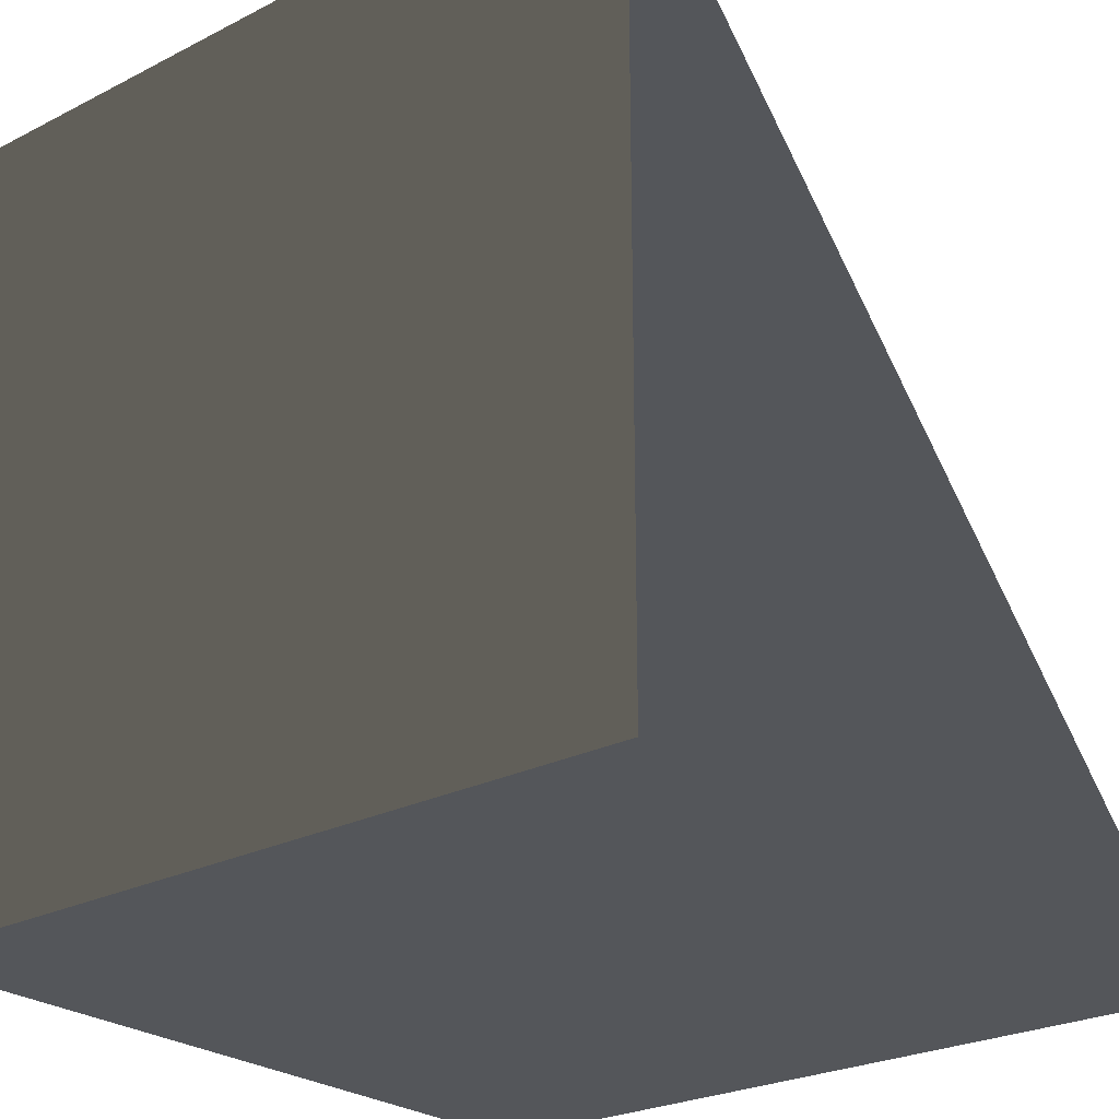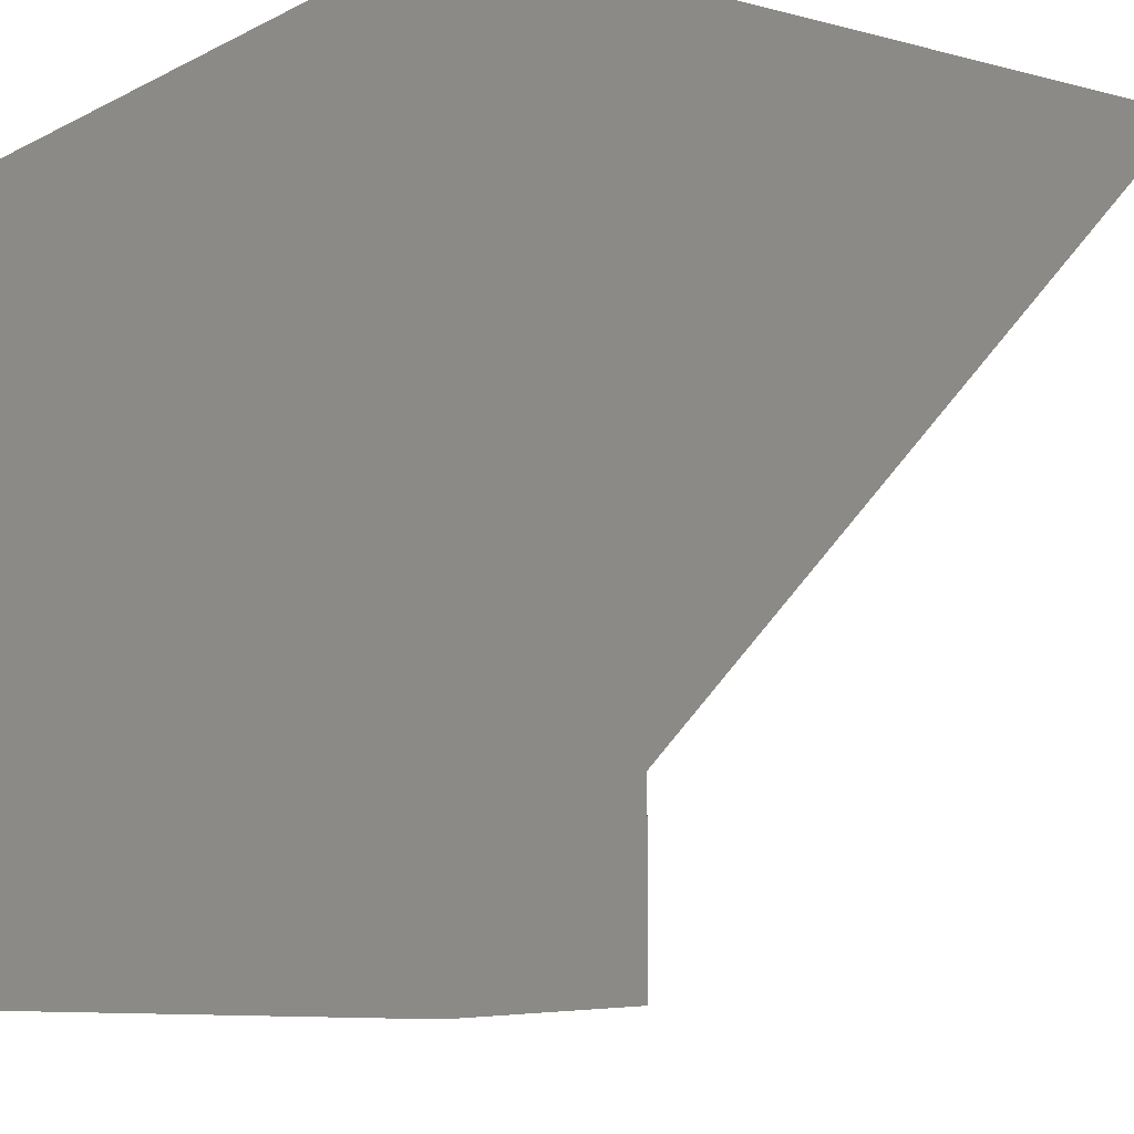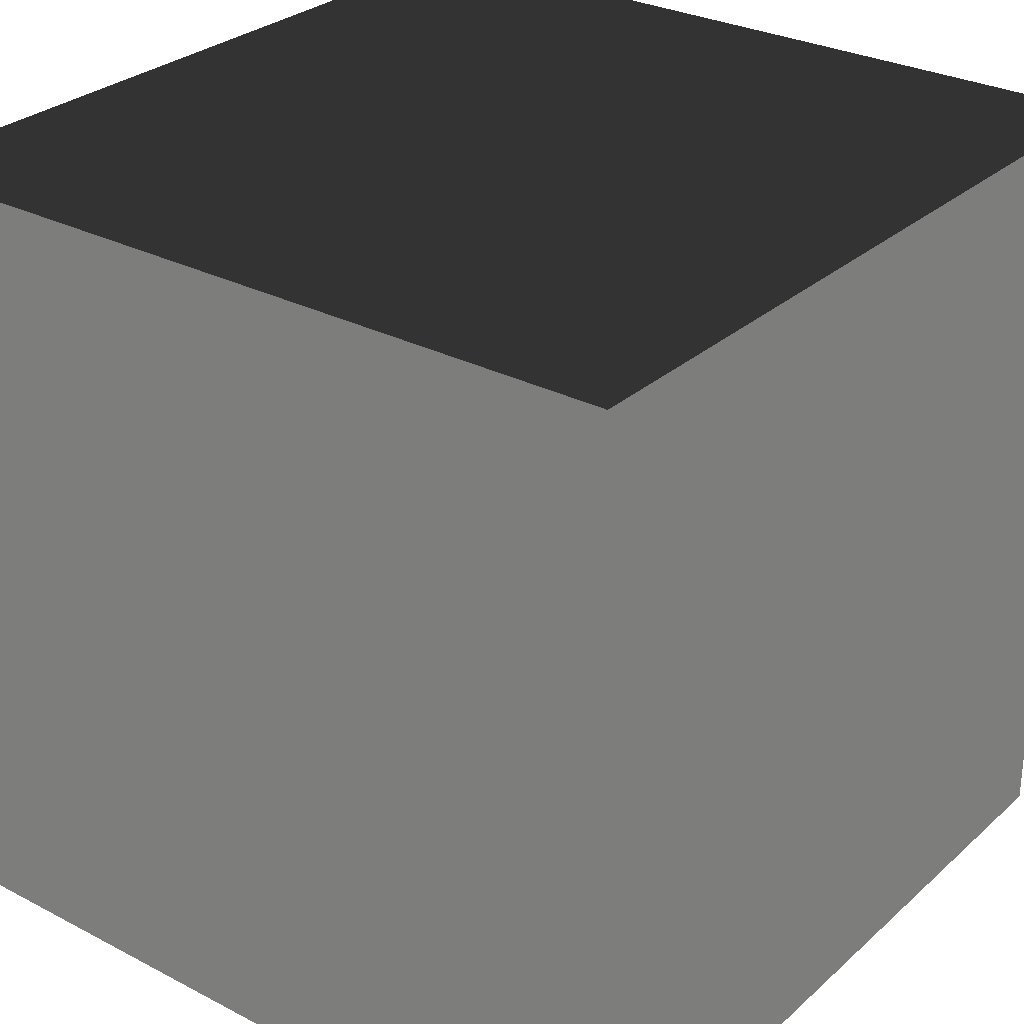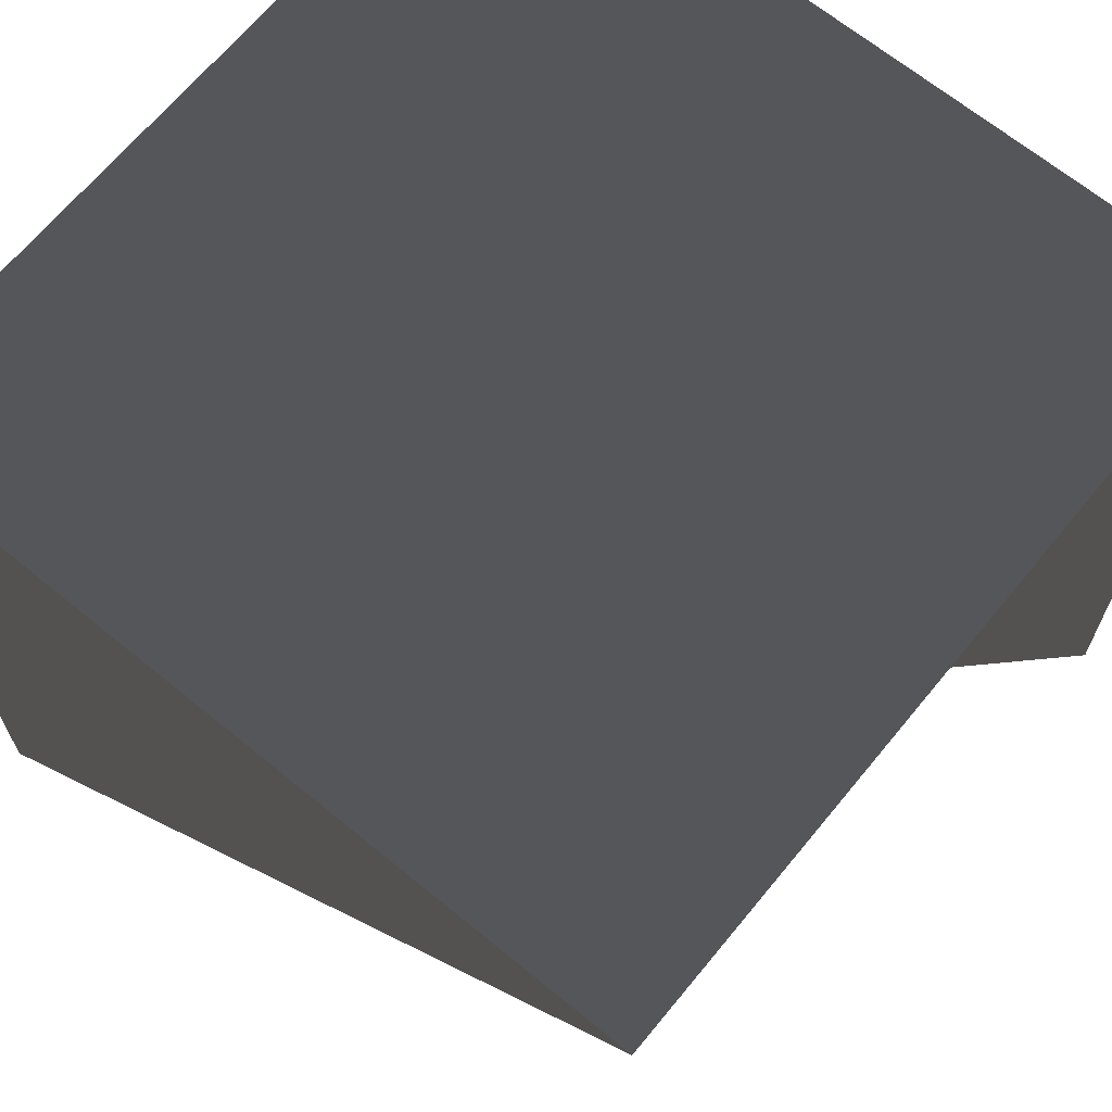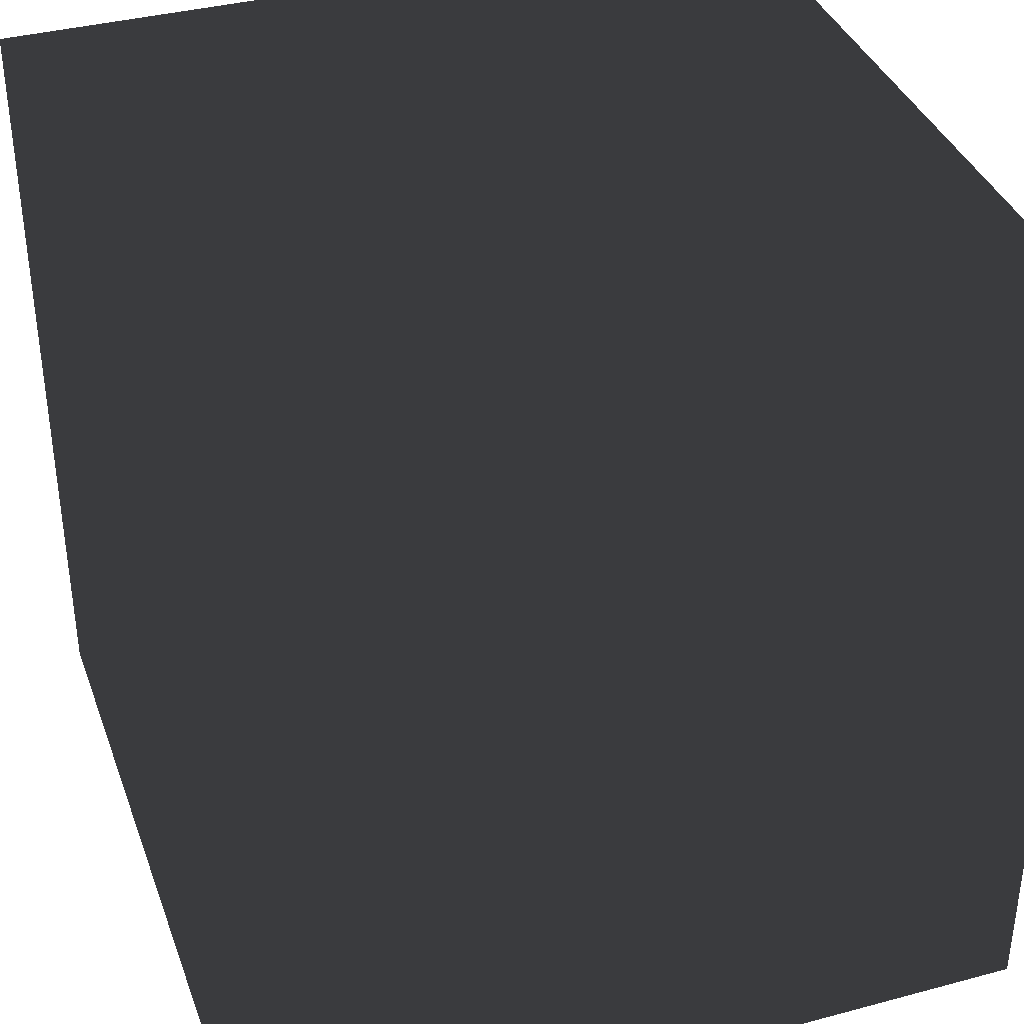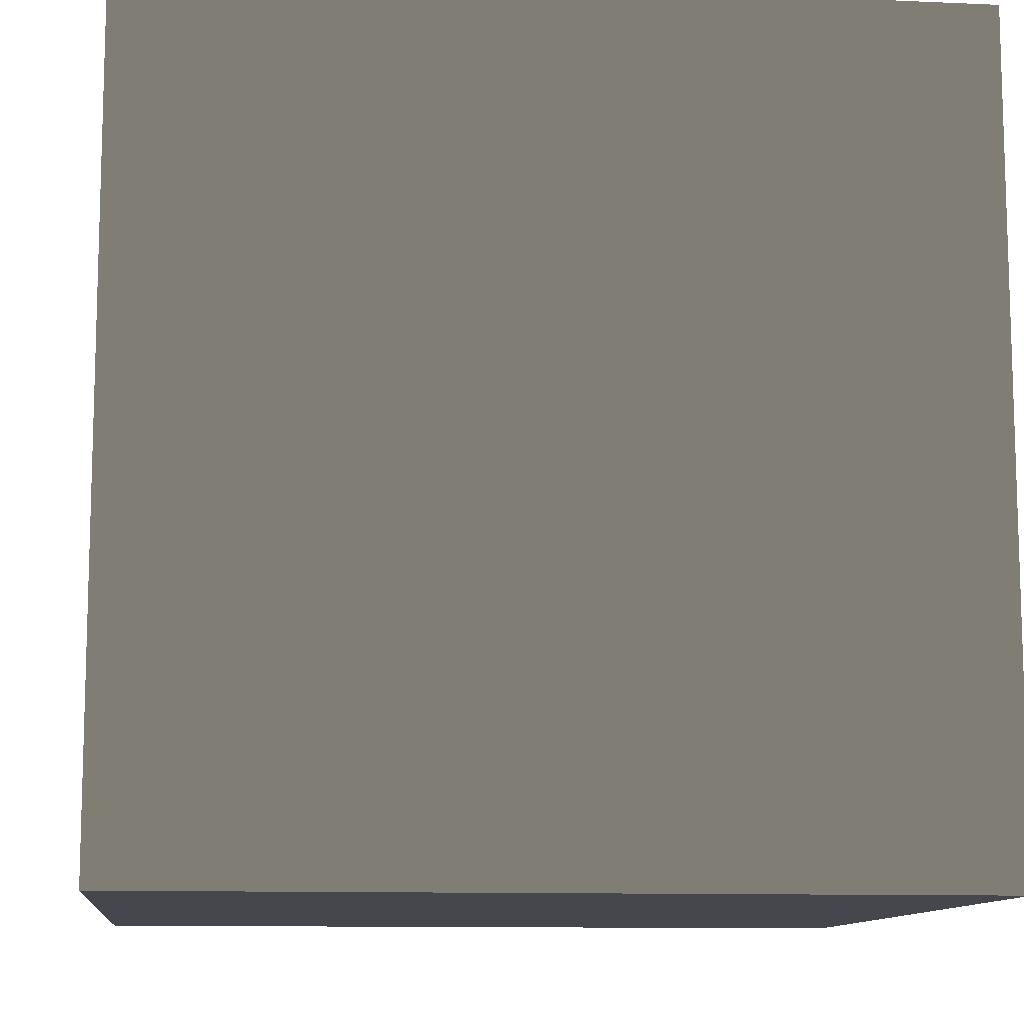
<metadata>
{"format":"obj","ext":"obj","renderer":"f3d","projection":"perspective","resolution":1024,"background":"white","views":[{"elev":-25.2,"azim":-140.5,"up":"+Z"},{"elev":-8.0,"azim":-126.1,"up":"+Y"},{"elev":29.1,"azim":127.7,"up":"+Y"},{"elev":67.0,"azim":-50.6,"up":"+Y"},{"elev":37.5,"azim":-18.9,"up":"+Z"},{"elev":-10.9,"azim":173.7,"up":"+Z"}]}
</metadata>
<code>
o trough
v 0 0 0
v 1 0 0
v 1 1 0
v 0 1 0
v 0 1 1
v 1 1 1
v 1 0 1
f 1 2 3 4
f 4 5 1
f 6 7 1
f 2 1 7
f 6 3 4 5
f 6 3 2 7
f 6 1 5

</code>
